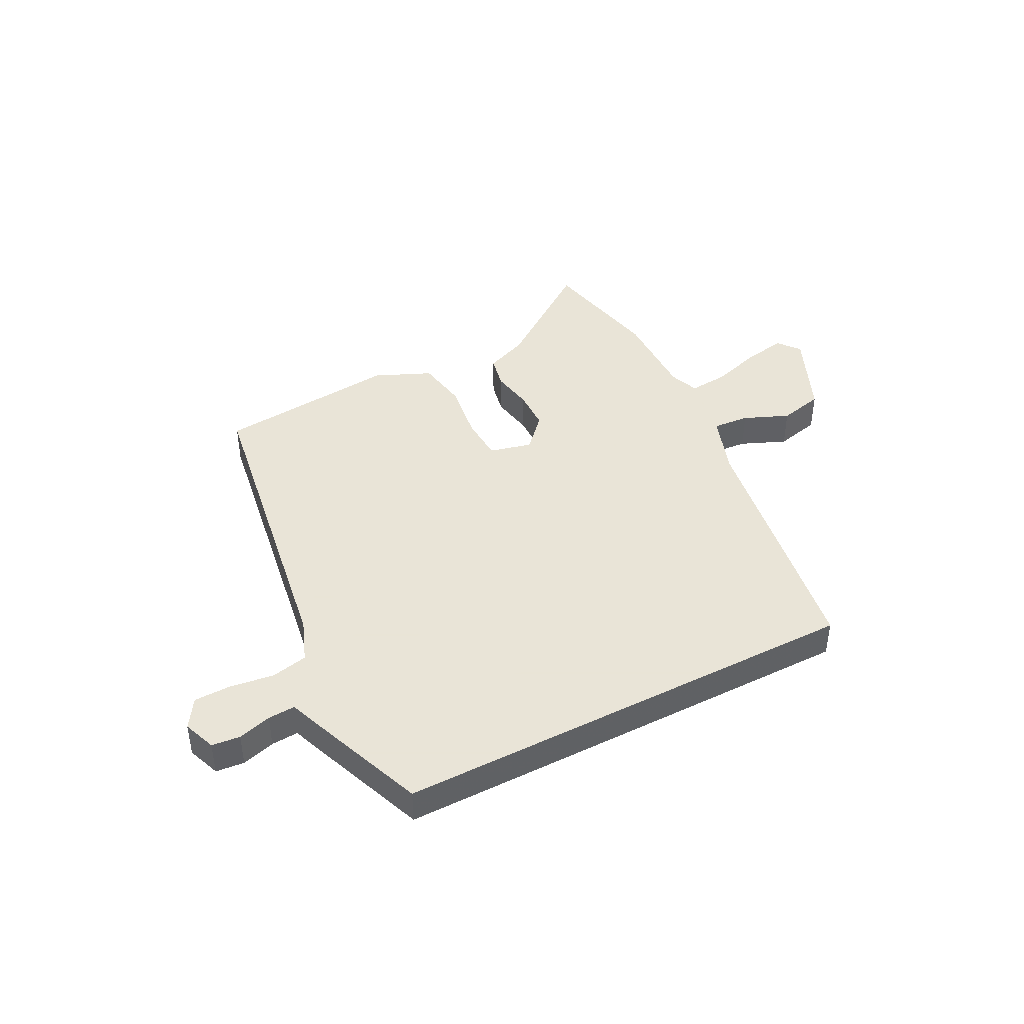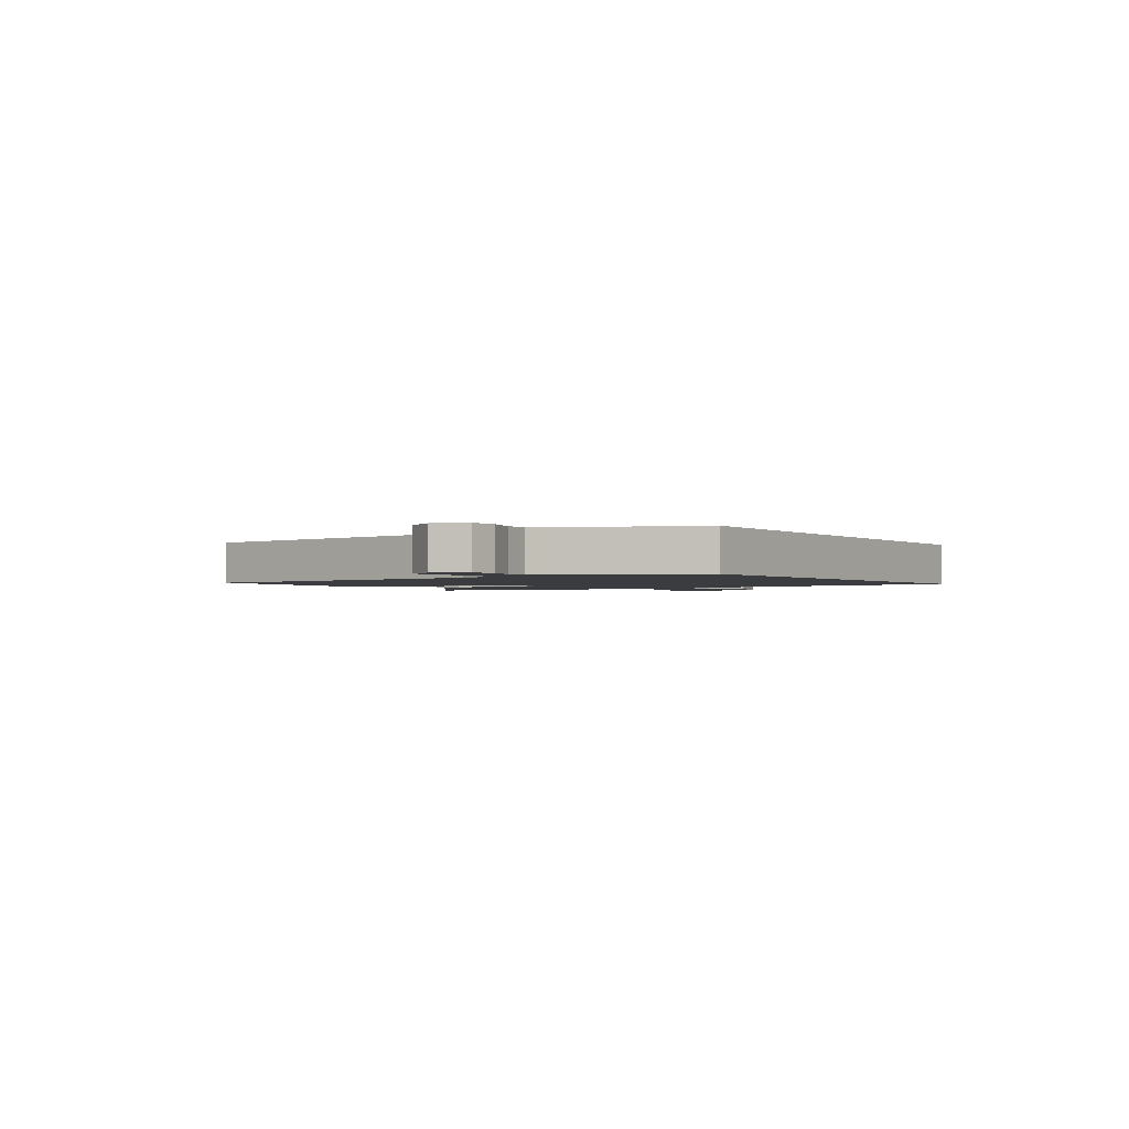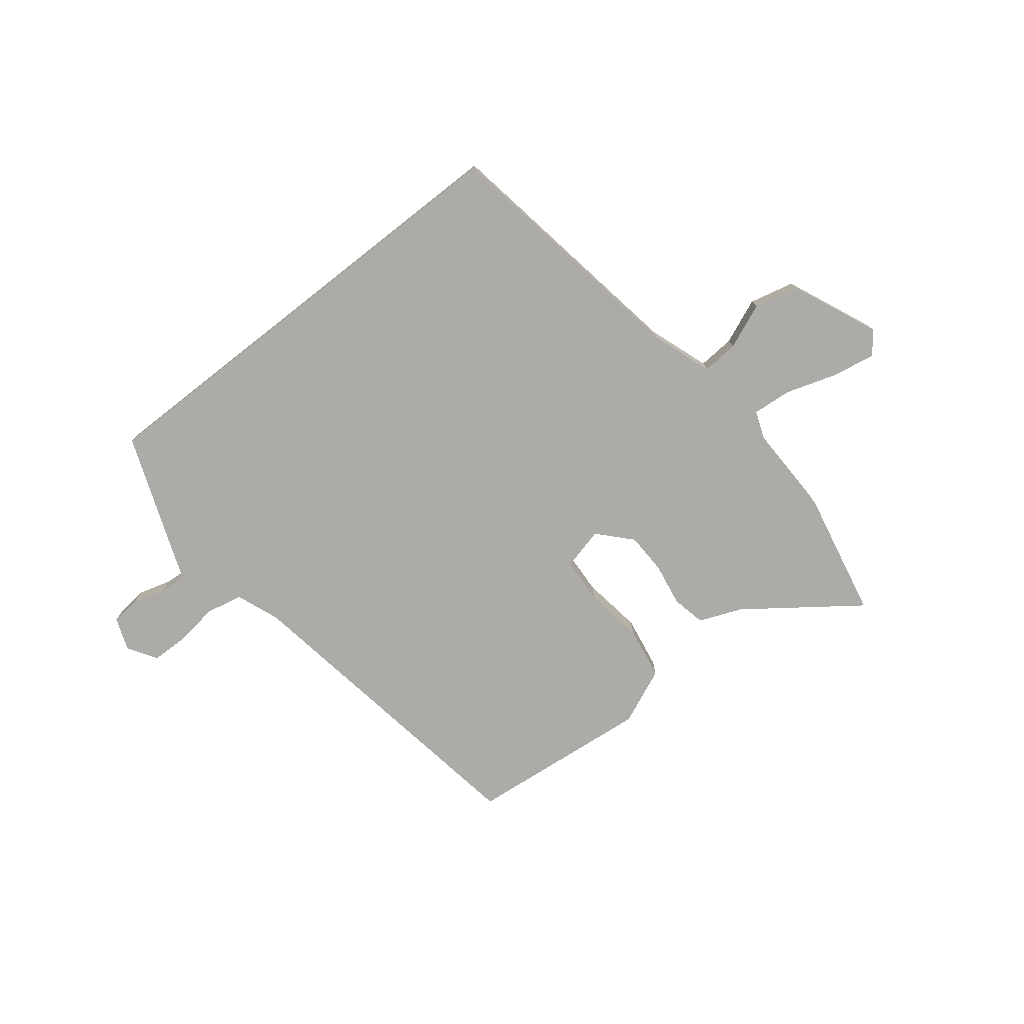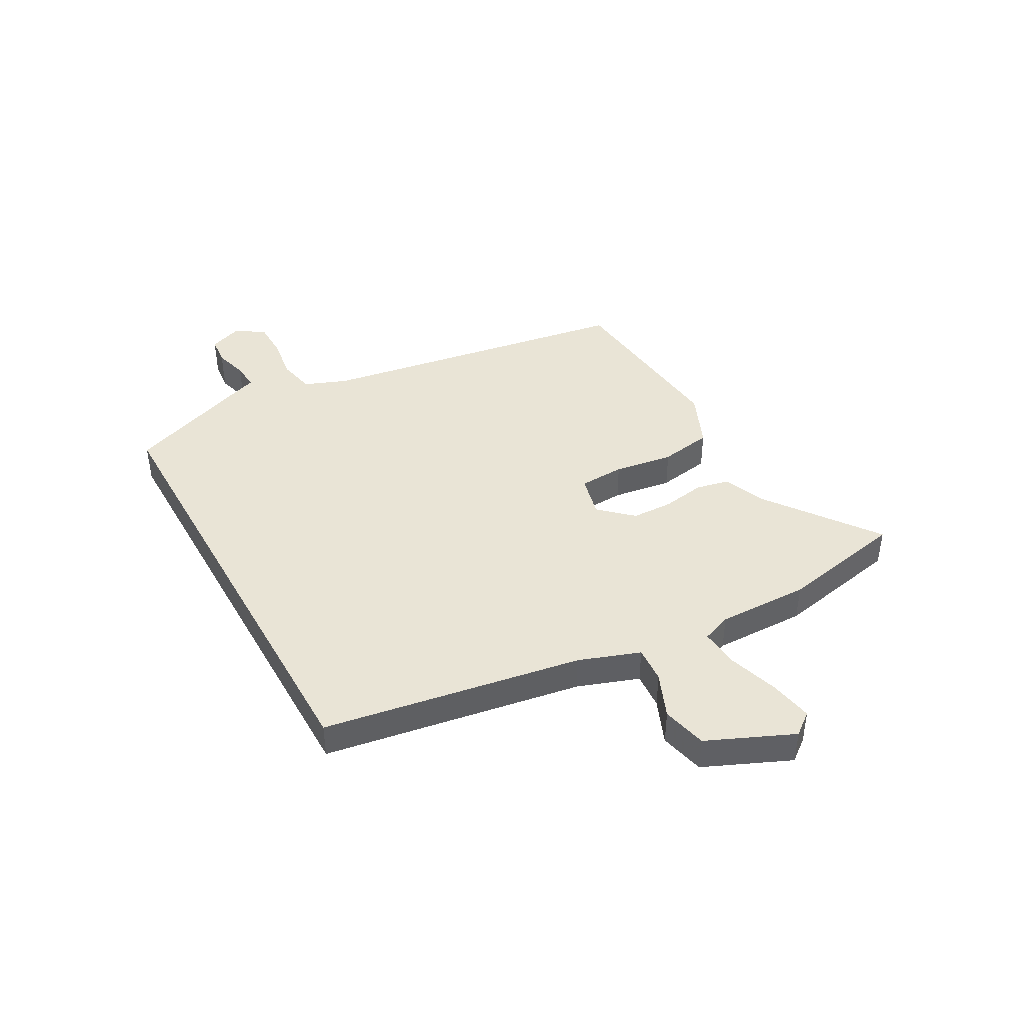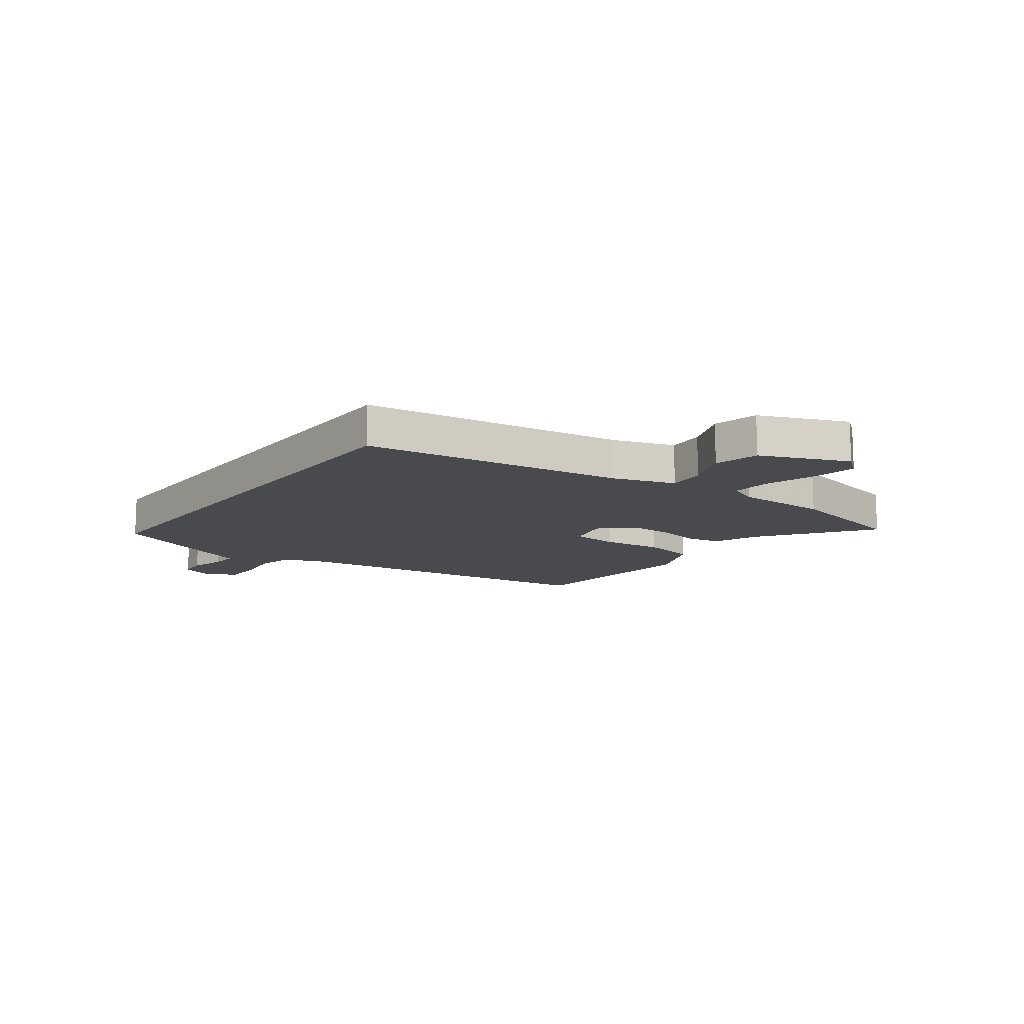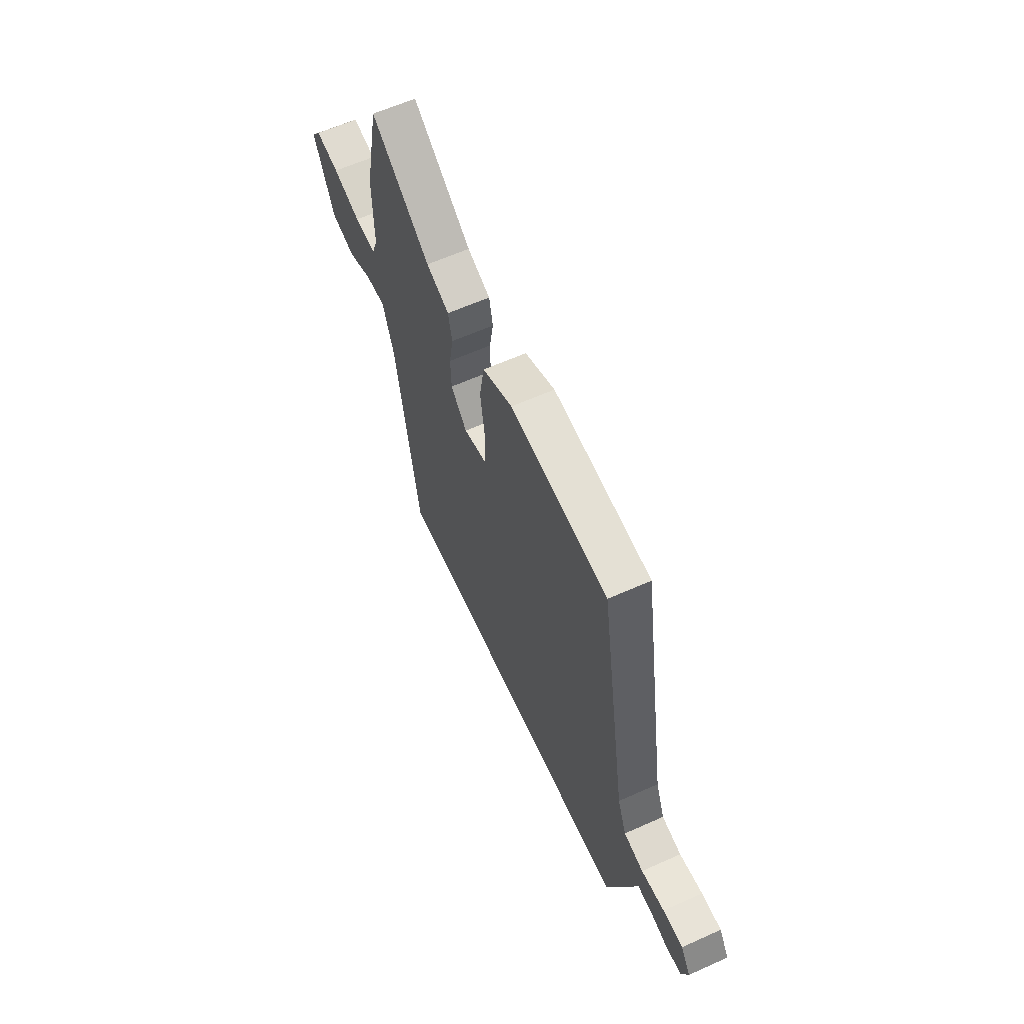
<metadata>
{"format":"obj","ext":"obj","renderer":"f3d","projection":"perspective","resolution":1024,"background":"white","views":[{"elev":42.8,"azim":152.5,"up":"+Y"},{"elev":-1.7,"azim":122.3,"up":"+Y"},{"elev":-76.5,"azim":-141.9,"up":"+Y"},{"elev":42.4,"azim":-119.1,"up":"+Y"},{"elev":-13.1,"azim":-127.3,"up":"+Y"},{"elev":61.4,"azim":65.5,"up":"+Z"}]}
</metadata>
<code>
v 0.37 0.07 0.516
v 0.463 0.07 -0.053
v 0.493 0.07 -0.13
v 0.559 0.07 -0.144
v 0.637 0.07 -0.133
v 0.704 0.07 -0.134
v 0.737 0.07 -0.186
v 0.715 0.07 -0.245
v 0.664 0.07 -0.25
v 0.604 0.07 -0.233
v 0.555 0.07 -0.23
v 0.539 0.07 -0.274
v 0.454 0.07 -0.5
v -0.392 0.07 -0.5
v -0.469 0.07 -0.034
v -0.508 0.07 0.076
v -0.574 0.07 0.071
v -0.655 0.07 0.037
v -0.736 0.07 0.056
v -0.804 0.07 0.211
v -0.773 0.07 0.251
v -0.695 0.07 0.237
v -0.604 0.07 0.208
v -0.533 0.07 0.202
v -0.513 0.07 0.255
v -0.516 0.07 0.42
v -0.47 0.07 0.647
v -0.273 0.07 0.503
v -0.196 0.07 0.472
v -0.183 0.07 0.411
v -0.196 0.07 0.335
v -0.194 0.07 0.26
v -0.14 0.07 0.202
v -0.064 0.07 0.221
v -0.06 0.07 0.303
v -0.076 0.07 0.41
v -0.06 0.07 0.505
v 0.041 0.07 0.549
v 0.37 0 0.516
v 0.463 0 -0.053
v 0.493 0 -0.13
v 0.559 0 -0.144
v 0.637 0 -0.133
v 0.704 0 -0.134
v 0.737 0 -0.186
v 0.715 0 -0.245
v 0.664 0 -0.25
v 0.604 0 -0.233
v 0.555 0 -0.23
v 0.539 0 -0.274
v 0.454 0 -0.5
v -0.392 0 -0.5
v -0.469 0 -0.034
v -0.508 0 0.076
v -0.574 0 0.071
v -0.655 0 0.037
v -0.736 0 0.056
v -0.804 0 0.211
v -0.773 0 0.251
v -0.695 0 0.237
v -0.604 0 0.208
v -0.533 0 0.202
v -0.513 0 0.255
v -0.516 0 0.42
v -0.47 0 0.647
v -0.273 0 0.503
v -0.196 0 0.472
v -0.183 0 0.411
v -0.196 0 0.335
v -0.194 0 0.26
v -0.14 0 0.202
v -0.064 0 0.221
v -0.06 0 0.303
v -0.076 0 0.41
v -0.06 0 0.505
v 0.041 0 0.549
f 35 36 37 38
f 34 35 38 1
f 28 29 30 31
f 28 31 32
f 25 26 27 28
f 24 25 28 32
f 20 21 22 23
f 20 23 24
f 17 18 19 20
f 16 17 20 24
f 15 16 24 32
f 11 12 13 14
f 11 14 15
f 10 11 15
f 7 8 9 10
f 4 5 6 7
f 3 4 7 10
f 34 1 2
f 33 34 2 3
f 15 32 33
f 3 10 15 33
f 76 75 74 73
f 39 76 73 72
f 69 68 67 66
f 70 69 66
f 66 65 64 63
f 70 66 63 62
f 61 60 59 58
f 62 61 58
f 58 57 56 55
f 62 58 55 54
f 70 62 54 53
f 52 51 50 49
f 53 52 49
f 53 49 48
f 48 47 46 45
f 45 44 43 42
f 48 45 42 41
f 40 39 72
f 41 40 72 71
f 71 70 53
f 71 53 48 41
f 1 39 40 2
f 2 40 41 3
f 3 41 42 4
f 4 42 43 5
f 5 43 44 6
f 6 44 45 7
f 7 45 46 8
f 8 46 47 9
f 9 47 48 10
f 10 48 49 11
f 11 49 50 12
f 12 50 51 13
f 13 51 52 14
f 14 52 53 15
f 15 53 54 16
f 16 54 55 17
f 17 55 56 18
f 18 56 57 19
f 19 57 58 20
f 20 58 59 21
f 21 59 60 22
f 22 60 61 23
f 23 61 62 24
f 24 62 63 25
f 25 63 64 26
f 26 64 65 27
f 27 65 66 28
f 28 66 67 29
f 29 67 68 30
f 30 68 69 31
f 31 69 70 32
f 32 70 71 33
f 33 71 72 34
f 34 72 73 35
f 35 73 74 36
f 36 74 75 37
f 37 75 76 38
f 38 76 39 1

</code>
